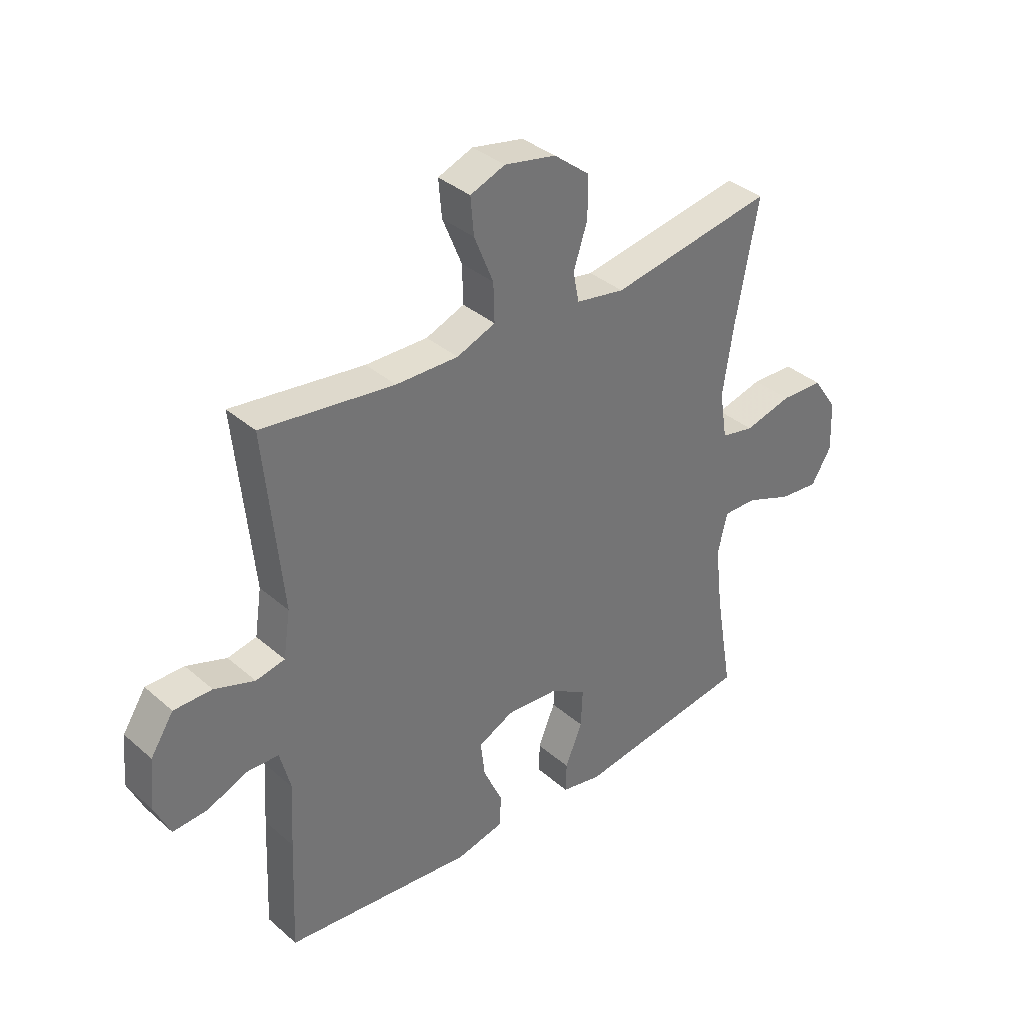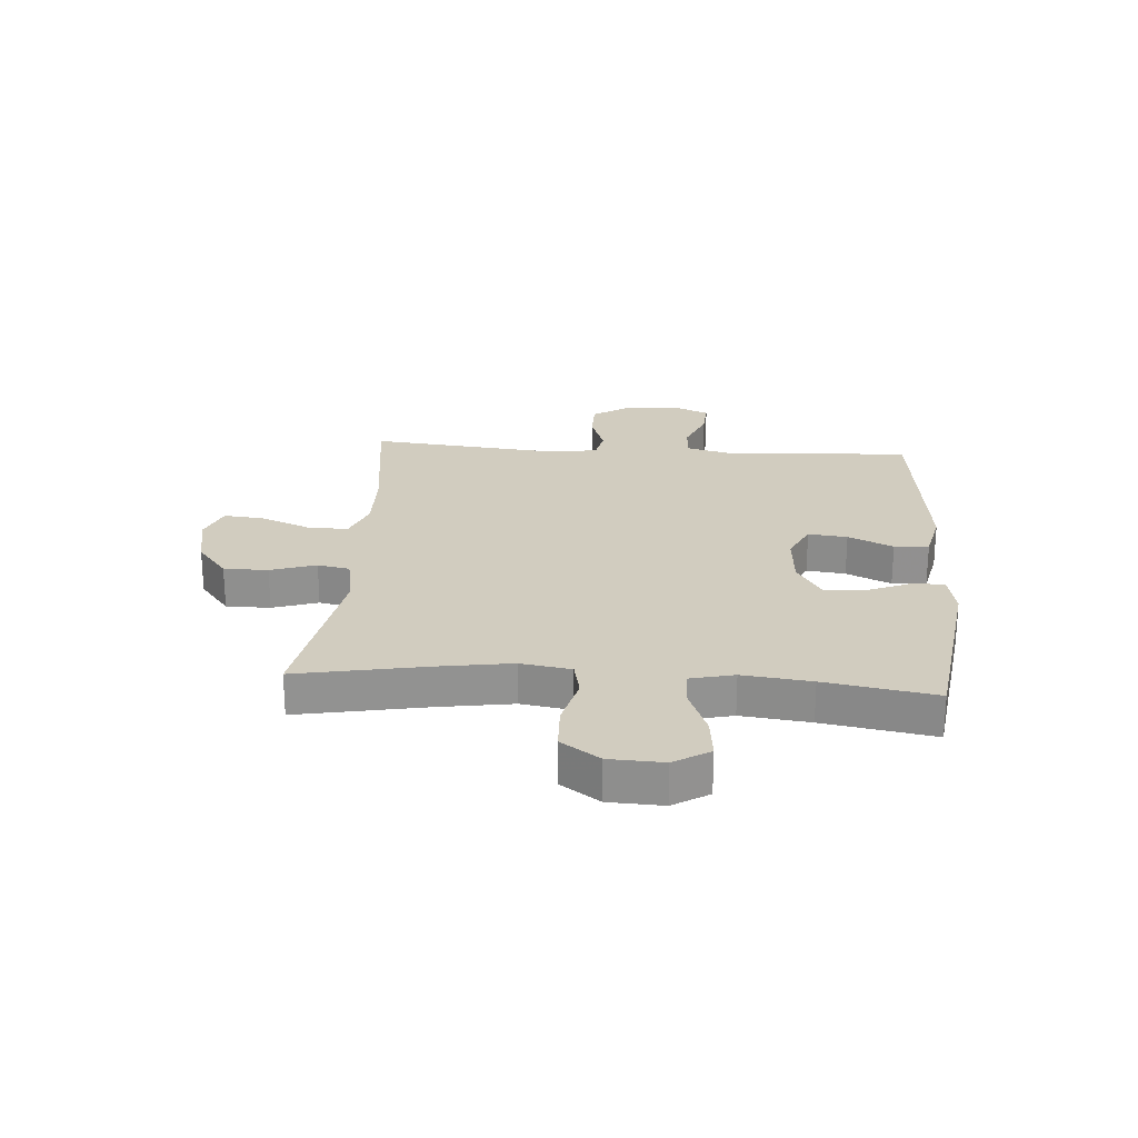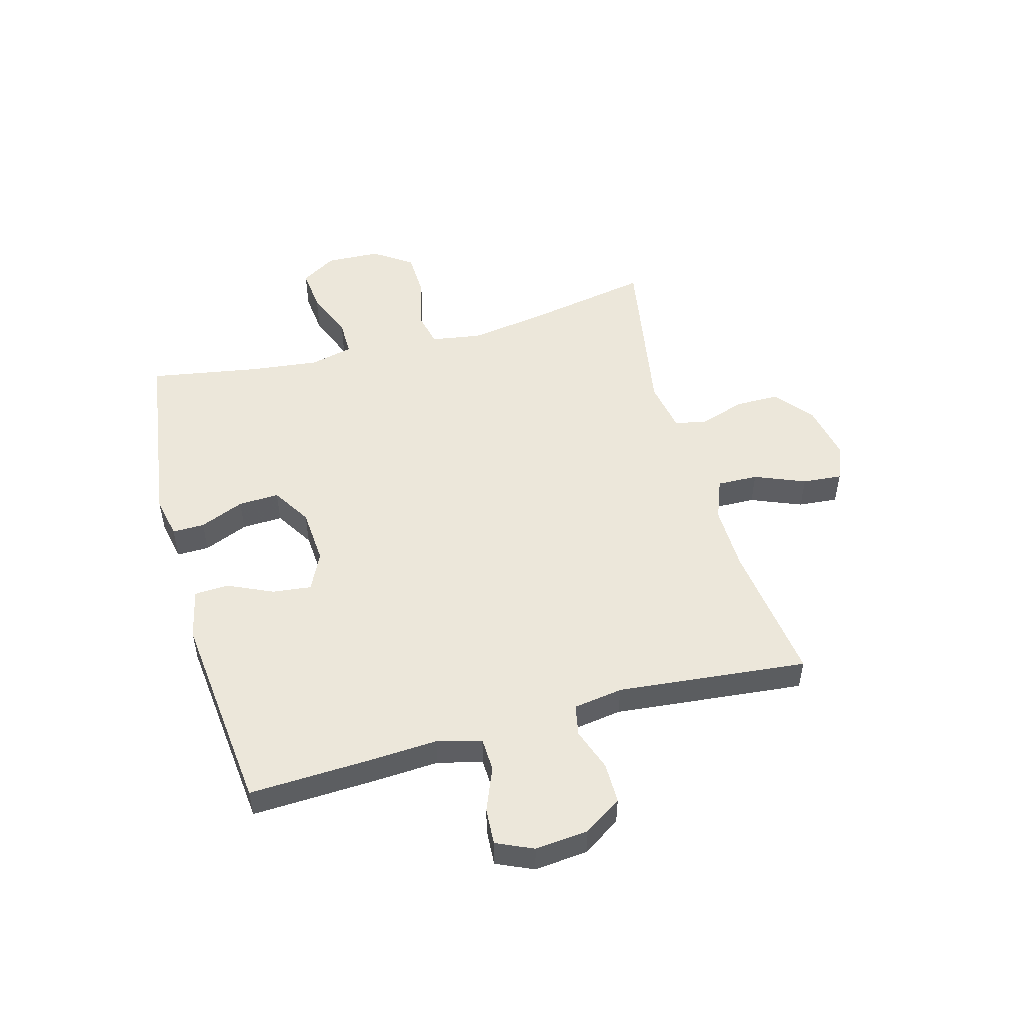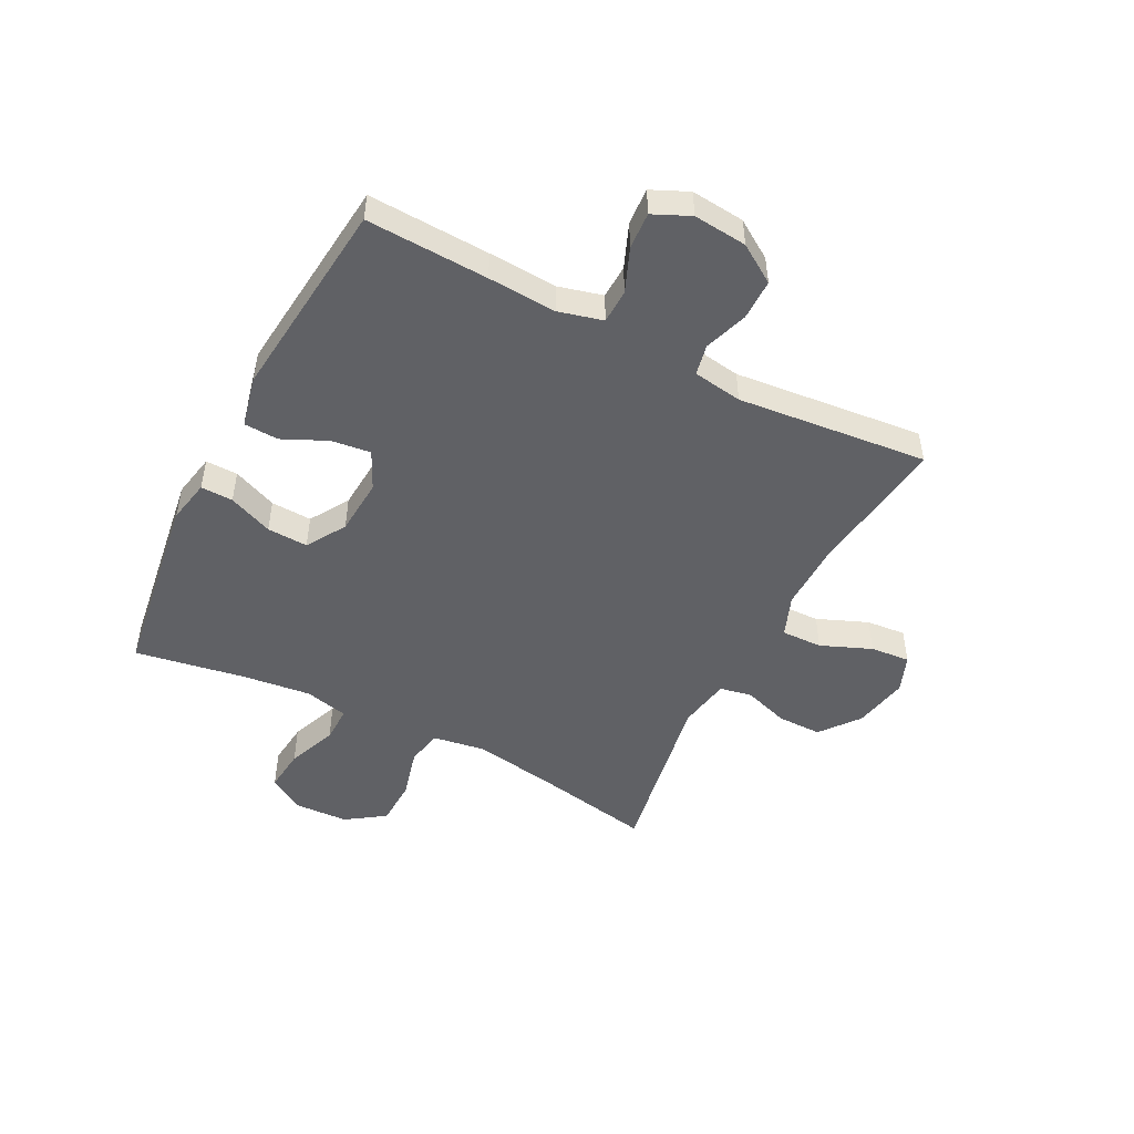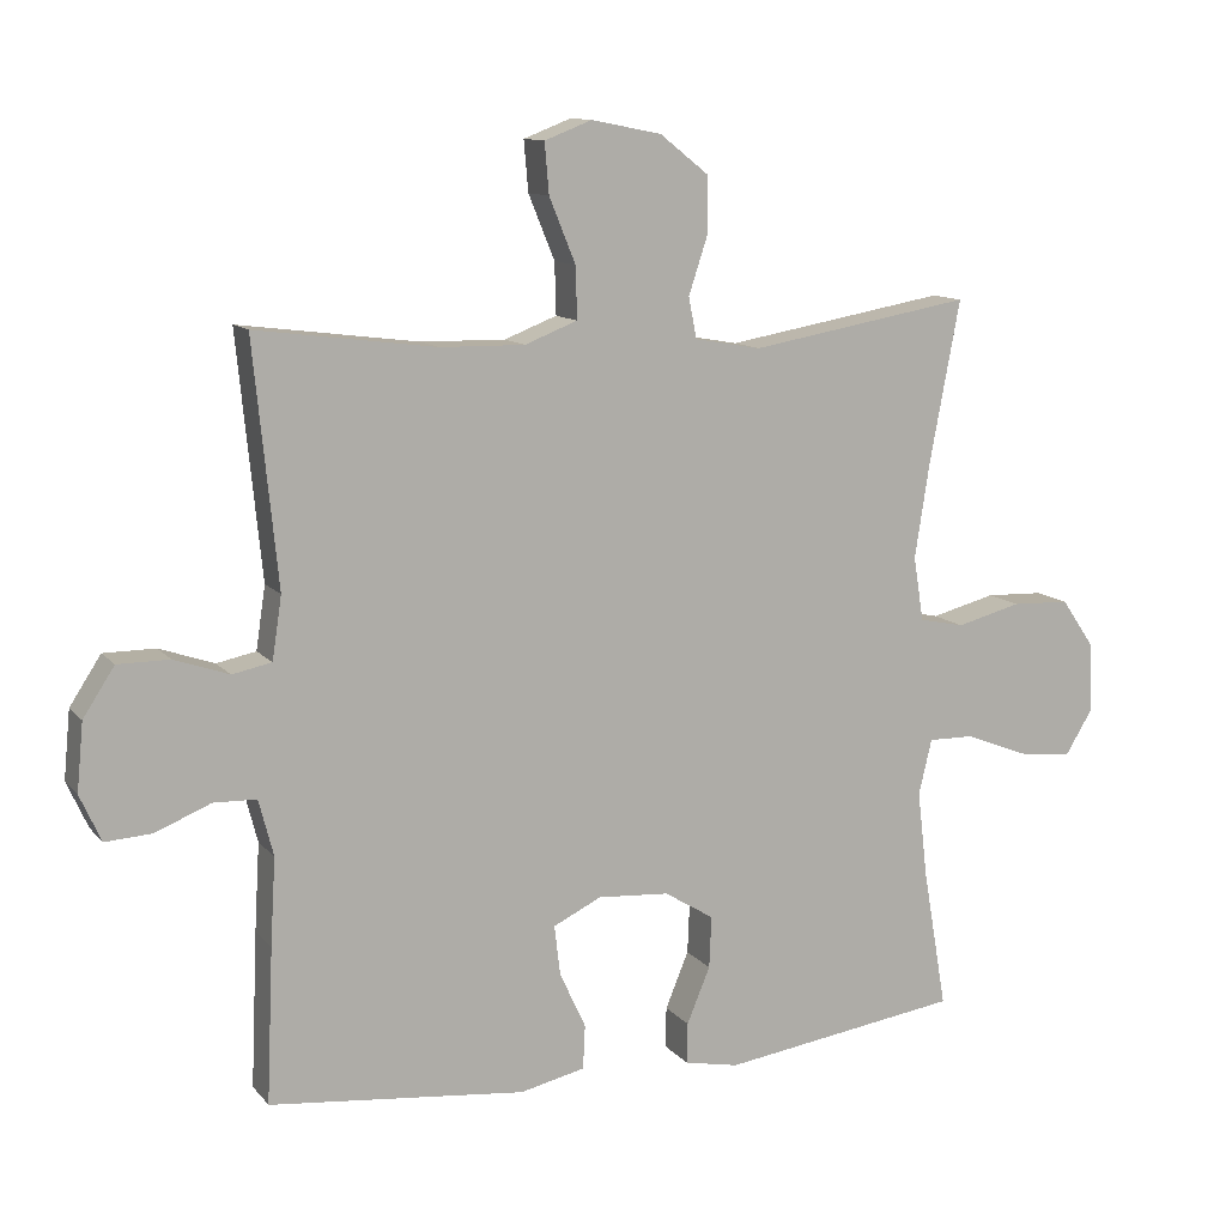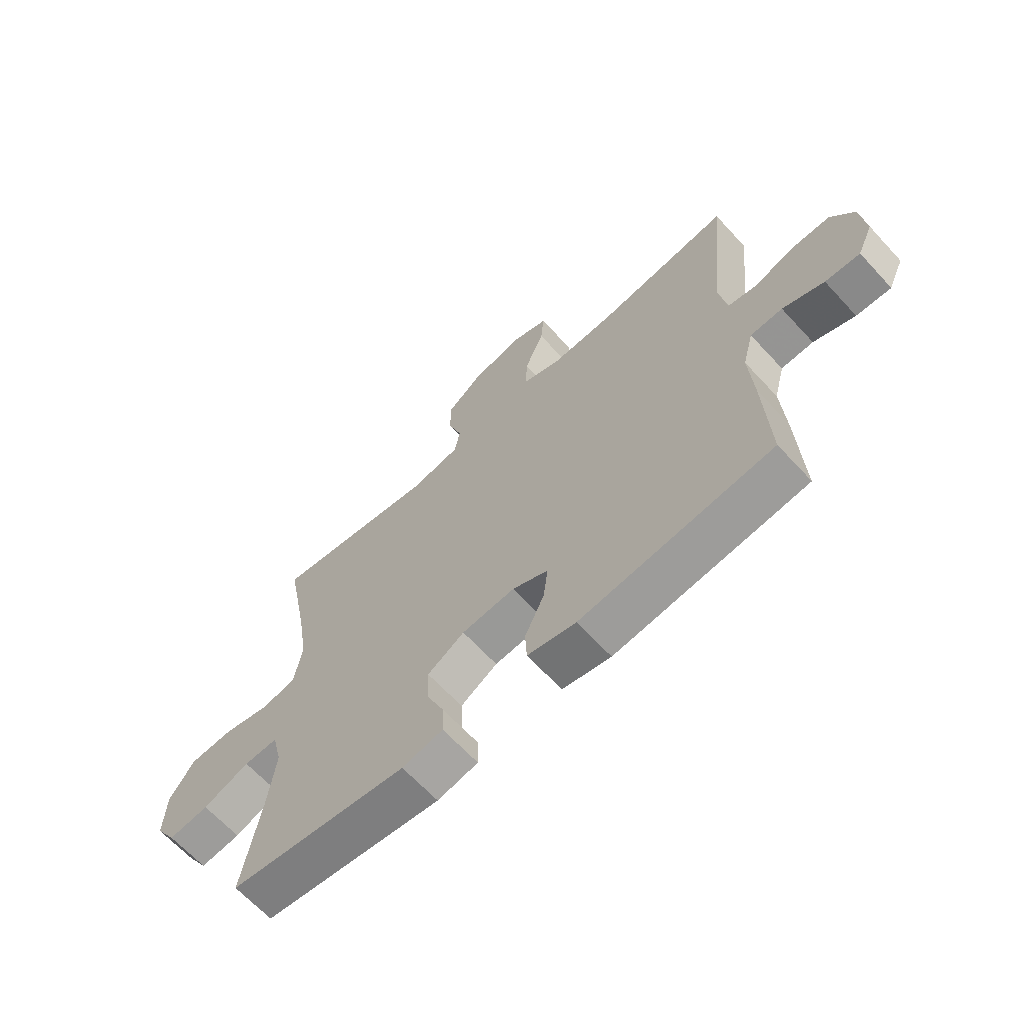
<metadata>
{"format":"obj","ext":"obj","renderer":"f3d","projection":"perspective","resolution":1024,"background":"white","views":[{"elev":36.1,"azim":-41.7,"up":"+Z"},{"elev":24.1,"azim":94.1,"up":"+Y"},{"elev":50.9,"azim":-105.4,"up":"+Y"},{"elev":-49.2,"azim":-117.2,"up":"+Y"},{"elev":11.5,"azim":-23.7,"up":"+Z"},{"elev":-65.8,"azim":-137.3,"up":"+Z"}]}
</metadata>
<code>
v 0.5 0.07 0.5
v 0.458 0.07 0.277
v 0.438 0.07 0.148
v 0.452 0.07 0.06
v 0.514 0.07 0.047
v 0.603 0.07 0.07
v 0.683 0.07 0.067
v 0.729 0.07 0
v 0.733 0.07 -0.094
v 0.695 0.07 -0.156
v 0.62 0.07 -0.148
v 0.534 0.07 -0.114
v 0.471 0.07 -0.113
v 0.453 0.07 -0.189
v 0.467 0.07 -0.308
v 0.5 0.07 -0.5
v 0.171 0.07 -0.547
v 0.096 0.07 -0.532
v 0.097 0.07 -0.476
v 0.129 0.07 -0.399
v 0.132 0.07 -0.328
v 0.064 0.07 -0.286
v -0.034 0.07 -0.279
v -0.1 0.07 -0.311
v -0.092 0.07 -0.379
v -0.056 0.07 -0.457
v -0.059 0.07 -0.517
v -0.148 0.07 -0.537
v -0.5 0.07 -0.5
v -0.491 0.07 -0.288
v -0.484 0.07 -0.169
v -0.504 0.07 -0.092
v -0.563 0.07 -0.09
v -0.639 0.07 -0.121
v -0.703 0.07 -0.125
v -0.732 0.07 -0.061
v -0.723 0.07 0.032
v -0.68 0.07 0.098
v -0.609 0.07 0.098
v -0.534 0.07 0.072
v -0.48 0.07 0.083
v -0.467 0.07 0.169
v -0.5 0.07 0.5
v -0.253 0.07 0.468
v -0.137 0.07 0.466
v -0.065 0.07 0.494
v -0.067 0.07 0.565
v -0.103 0.07 0.653
v -0.109 0.07 0.722
v -0.044 0.07 0.747
v 0.052 0.07 0.728
v 0.119 0.07 0.675
v 0.119 0.07 0.598
v 0.093 0.07 0.519
v 0.104 0.07 0.463
v 0.195 0.07 0.447
v 0.5 0 0.5
v 0.458 0 0.277
v 0.438 0 0.148
v 0.452 0 0.06
v 0.514 0 0.047
v 0.603 0 0.07
v 0.683 0 0.067
v 0.729 0 0
v 0.733 0 -0.094
v 0.695 0 -0.156
v 0.62 0 -0.148
v 0.534 0 -0.114
v 0.471 0 -0.113
v 0.453 0 -0.189
v 0.467 0 -0.308
v 0.5 0 -0.5
v 0.171 0 -0.547
v 0.096 0 -0.532
v 0.097 0 -0.476
v 0.129 0 -0.399
v 0.132 0 -0.328
v 0.064 0 -0.286
v -0.034 0 -0.279
v -0.1 0 -0.311
v -0.092 0 -0.379
v -0.056 0 -0.457
v -0.059 0 -0.517
v -0.148 0 -0.537
v -0.5 0 -0.5
v -0.491 0 -0.288
v -0.484 0 -0.169
v -0.504 0 -0.092
v -0.563 0 -0.09
v -0.639 0 -0.121
v -0.703 0 -0.125
v -0.732 0 -0.061
v -0.723 0 0.032
v -0.68 0 0.098
v -0.609 0 0.098
v -0.534 0 0.072
v -0.48 0 0.083
v -0.467 0 0.169
v -0.5 0 0.5
v -0.253 0 0.468
v -0.137 0 0.466
v -0.065 0 0.494
v -0.067 0 0.565
v -0.103 0 0.653
v -0.109 0 0.722
v -0.044 0 0.747
v 0.052 0 0.728
v 0.119 0 0.675
v 0.119 0 0.598
v 0.093 0 0.519
v 0.104 0 0.463
v 0.195 0 0.447
f 52 53 54
f 51 52 54
f 50 51 54
f 49 50 54
f 48 49 54
f 47 48 54
f 46 47 54 55
f 45 46 55
f 42 43 44
f 41 42 44 45
f 38 39 40
f 37 38 40
f 36 37 40
f 35 36 40
f 34 35 40
f 33 34 40
f 32 33 40 41
f 45 55 56
f 41 45 56
f 32 41 56
f 31 32 56
f 29 30 31
f 28 29 31
f 27 28 31
f 26 27 31
f 25 26 31
f 18 19 20
f 17 18 20
f 16 17 20
f 15 16 20
f 14 15 20 21
f 13 14 21 22
f 10 11 12
f 9 10 12
f 8 9 12
f 7 8 12
f 6 7 12
f 5 6 12
f 4 5 12 13
f 13 22 23
f 4 13 23
f 3 4 23
f 56 1 2
f 3 23 24
f 2 3 24
f 56 2 24
f 31 56 24
f 24 25 31
f 110 109 108
f 110 108 107
f 110 107 106
f 110 106 105
f 110 105 104
f 110 104 103
f 111 110 103 102
f 111 102 101
f 100 99 98
f 101 100 98 97
f 96 95 94
f 96 94 93
f 96 93 92
f 96 92 91
f 96 91 90
f 96 90 89
f 97 96 89 88
f 112 111 101
f 112 101 97
f 112 97 88
f 112 88 87
f 87 86 85
f 87 85 84
f 87 84 83
f 87 83 82
f 87 82 81
f 76 75 74
f 76 74 73
f 76 73 72
f 76 72 71
f 77 76 71 70
f 78 77 70 69
f 68 67 66
f 68 66 65
f 68 65 64
f 68 64 63
f 68 63 62
f 68 62 61
f 69 68 61 60
f 79 78 69
f 79 69 60
f 79 60 59
f 58 57 112
f 80 79 59
f 80 59 58
f 80 58 112
f 80 112 87
f 87 81 80
f 1 57 58 2
f 2 58 59 3
f 3 59 60 4
f 4 60 61 5
f 5 61 62 6
f 6 62 63 7
f 7 63 64 8
f 8 64 65 9
f 9 65 66 10
f 10 66 67 11
f 11 67 68 12
f 12 68 69 13
f 13 69 70 14
f 14 70 71 15
f 15 71 72 16
f 16 72 73 17
f 17 73 74 18
f 18 74 75 19
f 19 75 76 20
f 20 76 77 21
f 21 77 78 22
f 22 78 79 23
f 23 79 80 24
f 24 80 81 25
f 25 81 82 26
f 26 82 83 27
f 27 83 84 28
f 28 84 85 29
f 29 85 86 30
f 30 86 87 31
f 31 87 88 32
f 32 88 89 33
f 33 89 90 34
f 34 90 91 35
f 35 91 92 36
f 36 92 93 37
f 37 93 94 38
f 38 94 95 39
f 39 95 96 40
f 40 96 97 41
f 41 97 98 42
f 42 98 99 43
f 43 99 100 44
f 44 100 101 45
f 45 101 102 46
f 46 102 103 47
f 47 103 104 48
f 48 104 105 49
f 49 105 106 50
f 50 106 107 51
f 51 107 108 52
f 52 108 109 53
f 53 109 110 54
f 54 110 111 55
f 55 111 112 56
f 56 112 57 1

</code>
